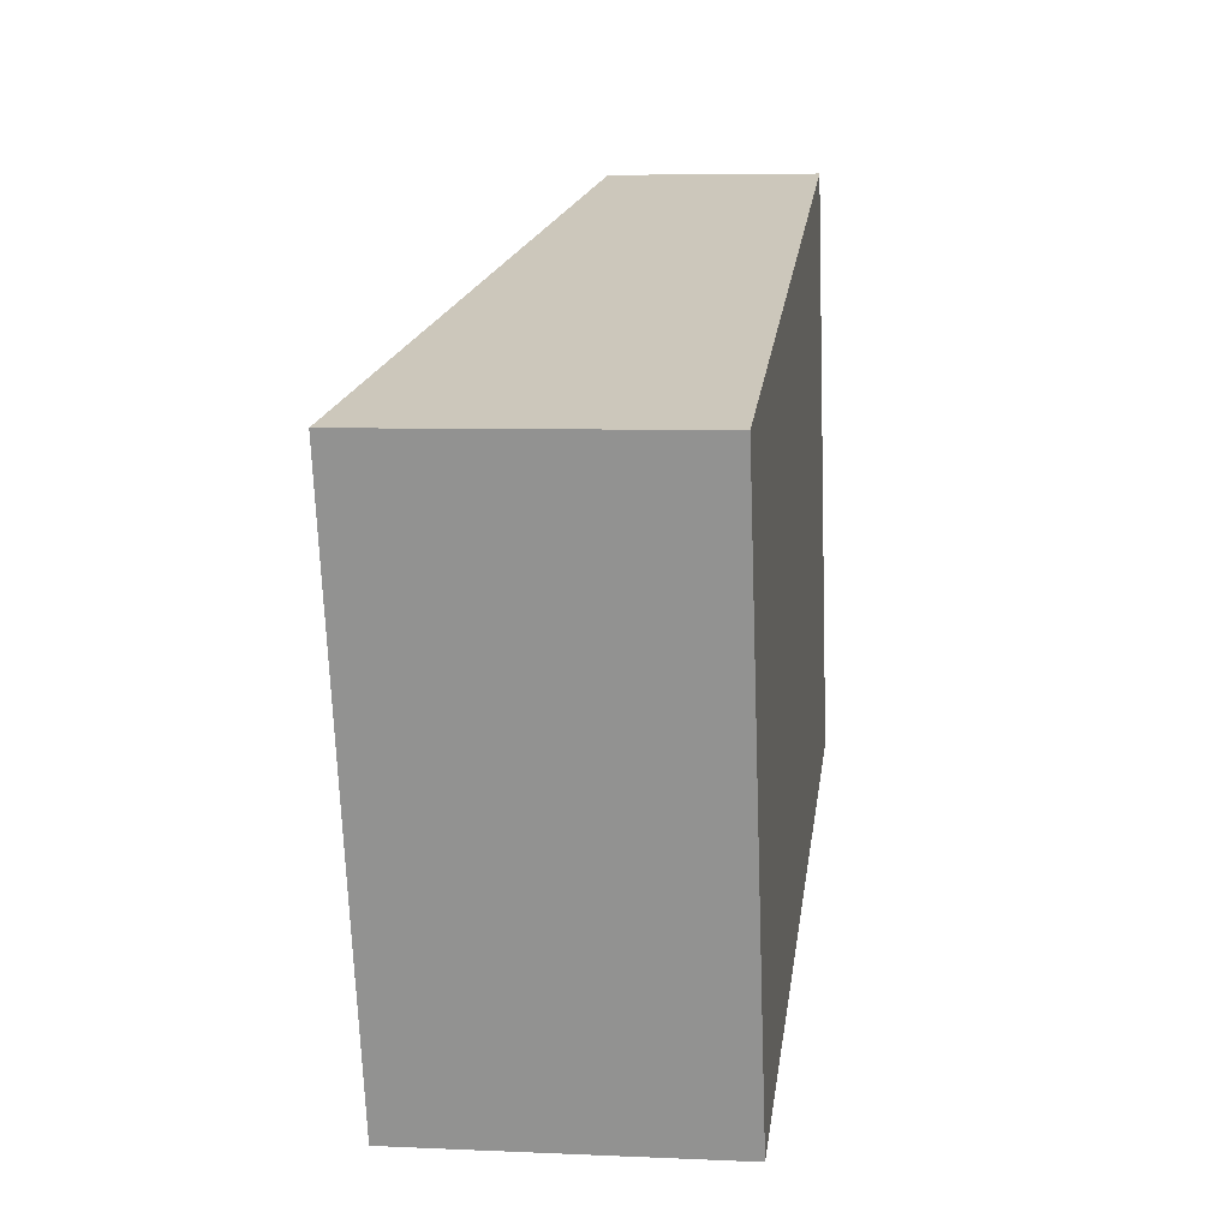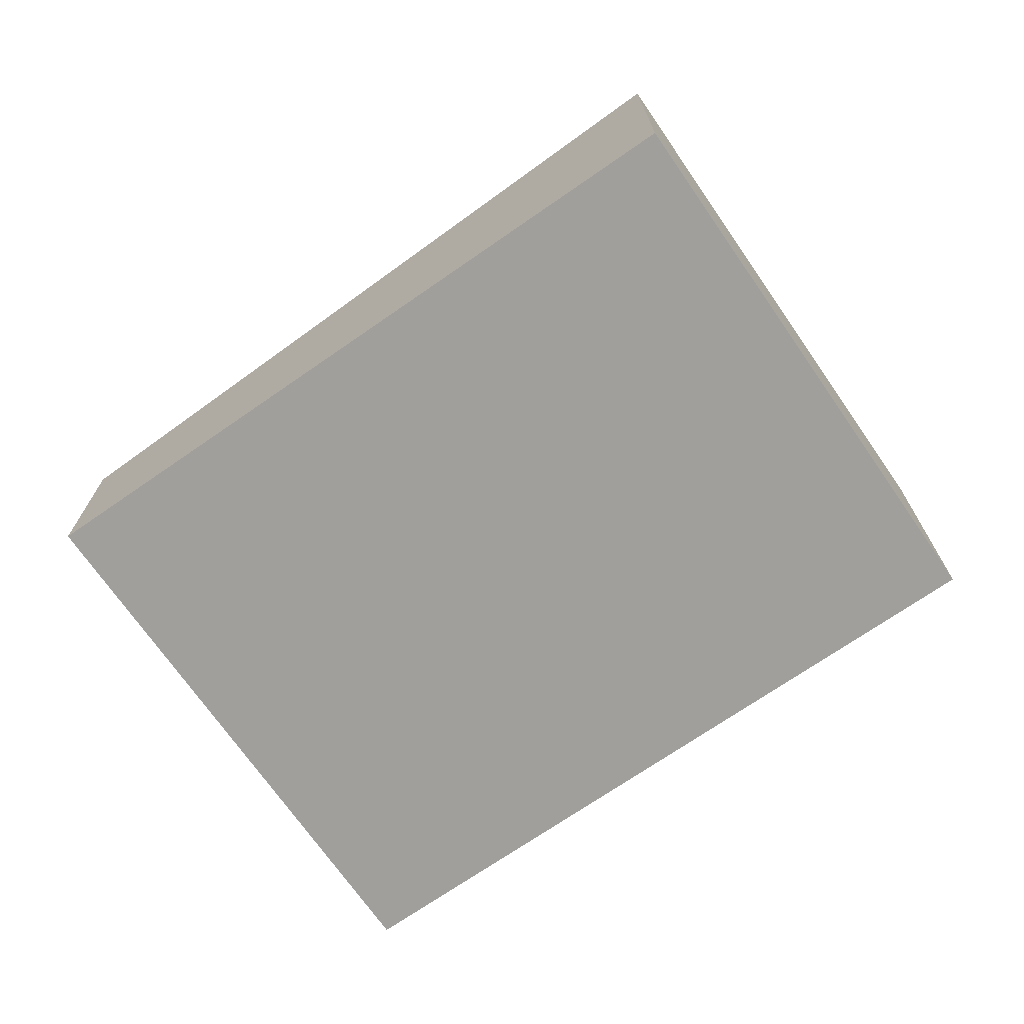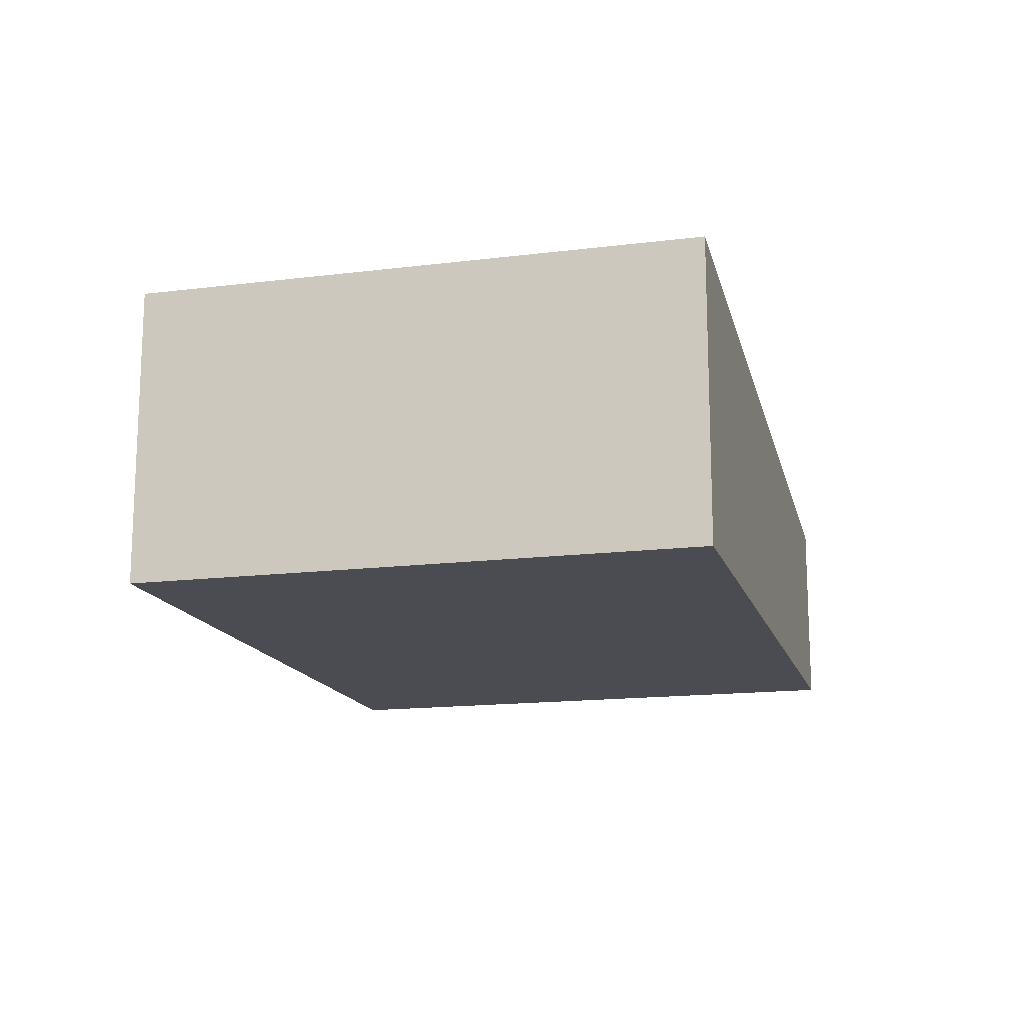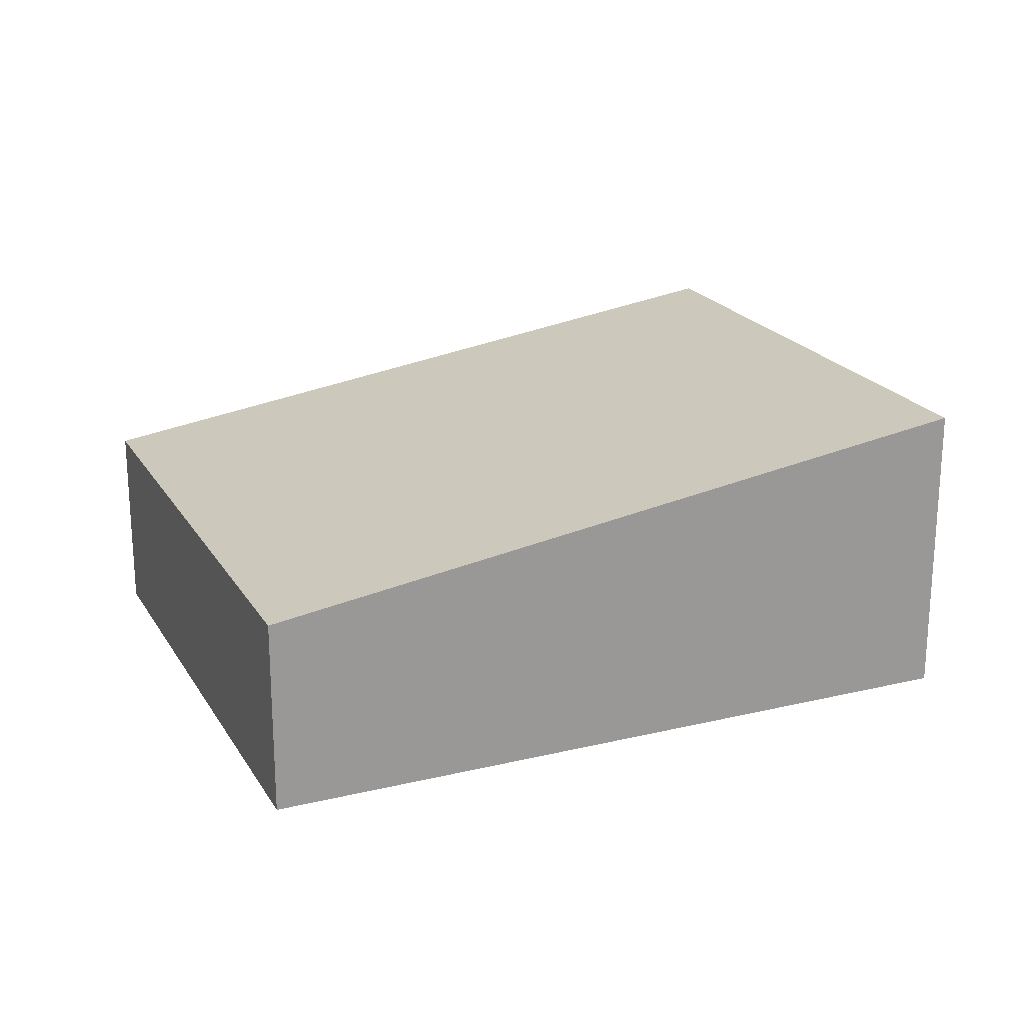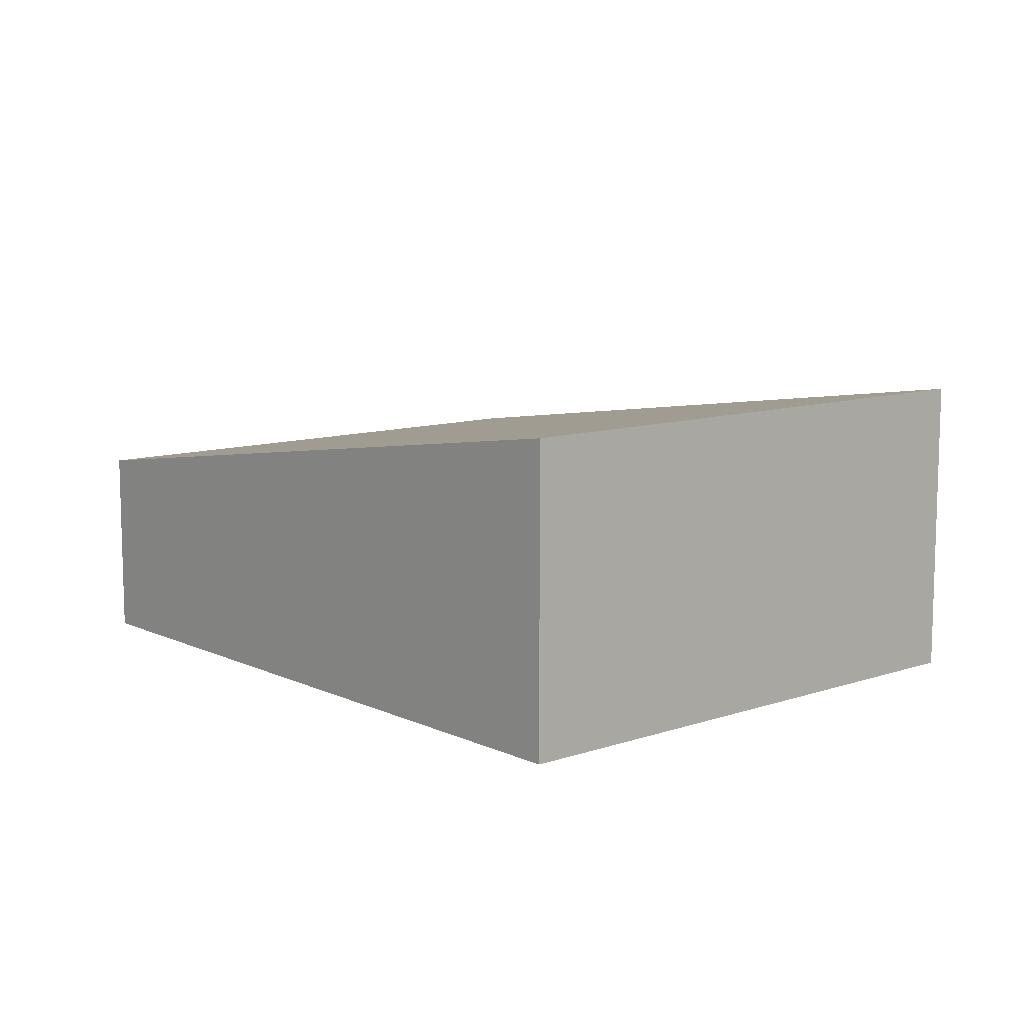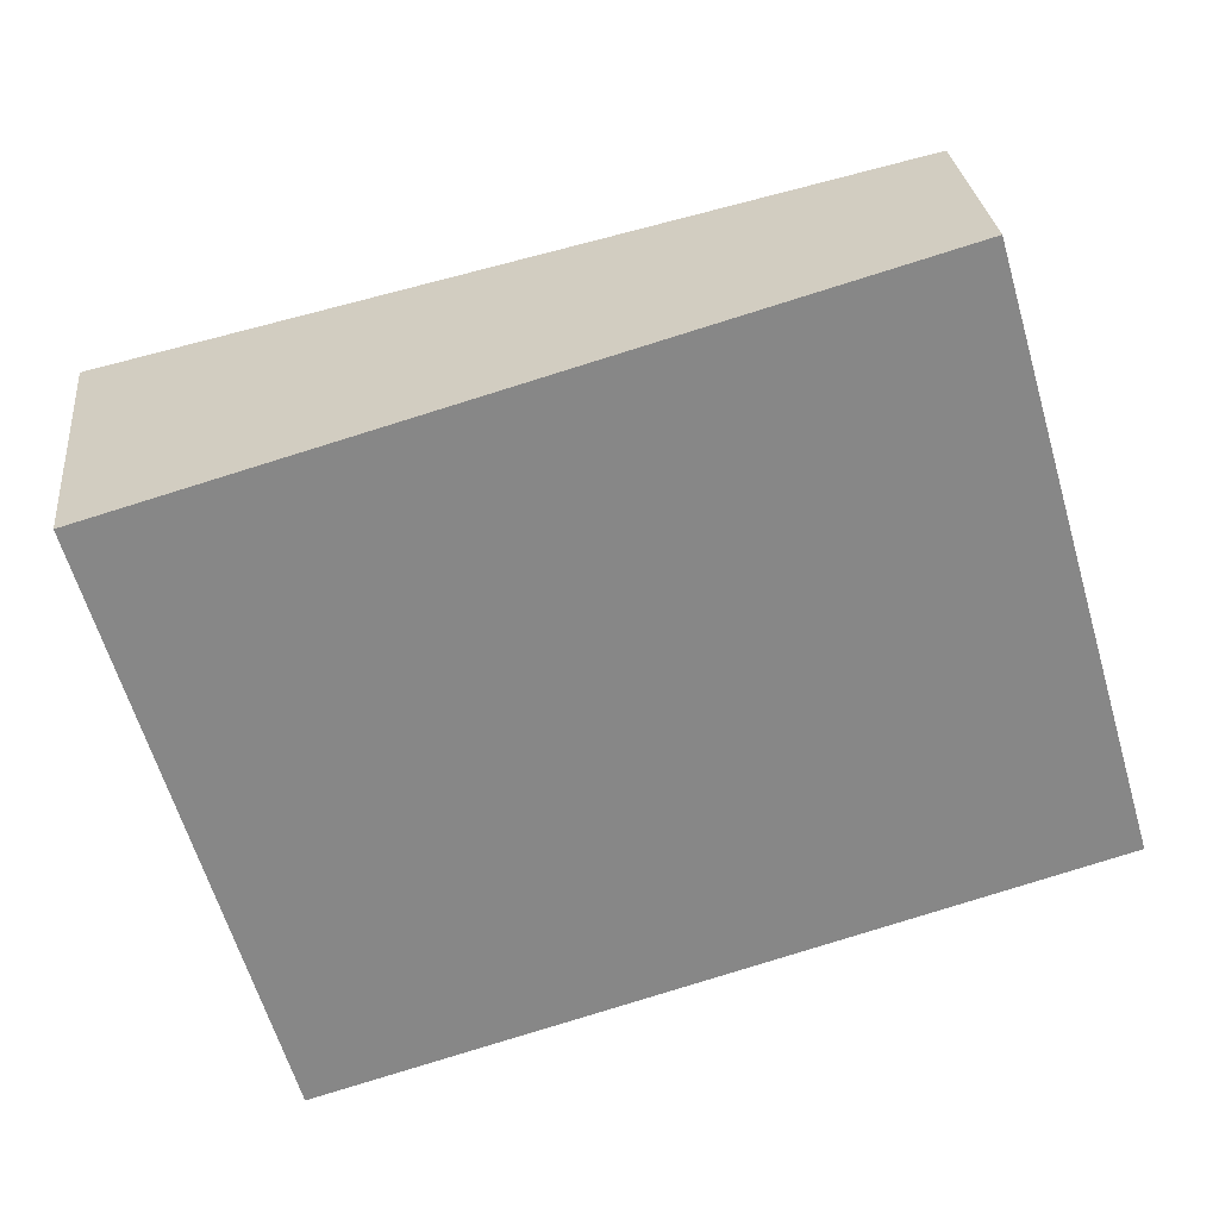
<metadata>
{"format":"obj","ext":"obj","renderer":"f3d","projection":"perspective","resolution":1024,"background":"white","views":[{"elev":6.1,"azim":-82.2,"up":"+Z"},{"elev":-71.2,"azim":-161.4,"up":"+Y"},{"elev":-15.4,"azim":-91.3,"up":"+Y"},{"elev":21.1,"azim":140.6,"up":"+Y"},{"elev":10.2,"azim":-146.9,"up":"+Y"},{"elev":28.0,"azim":-6.0,"up":"+Z"}]}
</metadata>
<code>
v  1.162 2.196 -4.011
v  5.189 1.421 1.502
v  6.35 1.421 -2.509
v  2.374 1.842 0.687
v  0 2.196 1.345e-16
v  5.189 -9.197e-17 1.502
v  6.35 1.536e-16 -2.509
v  1.162 2.456e-16 -4.011
v  0 0 0
v  2.374 -4.207e-17 0.687
g defaultobject
f 1 2 3
f 2 1 4
f 4 1 5
f 6 3 2
f 3 6 7
f 3 8 1
f 8 3 7
f 8 5 1
f 5 8 9
f 9 4 5
f 4 9 10
f 4 10 2
f 2 10 6
f 10 7 6
f 7 10 8
f 8 10 9

</code>
